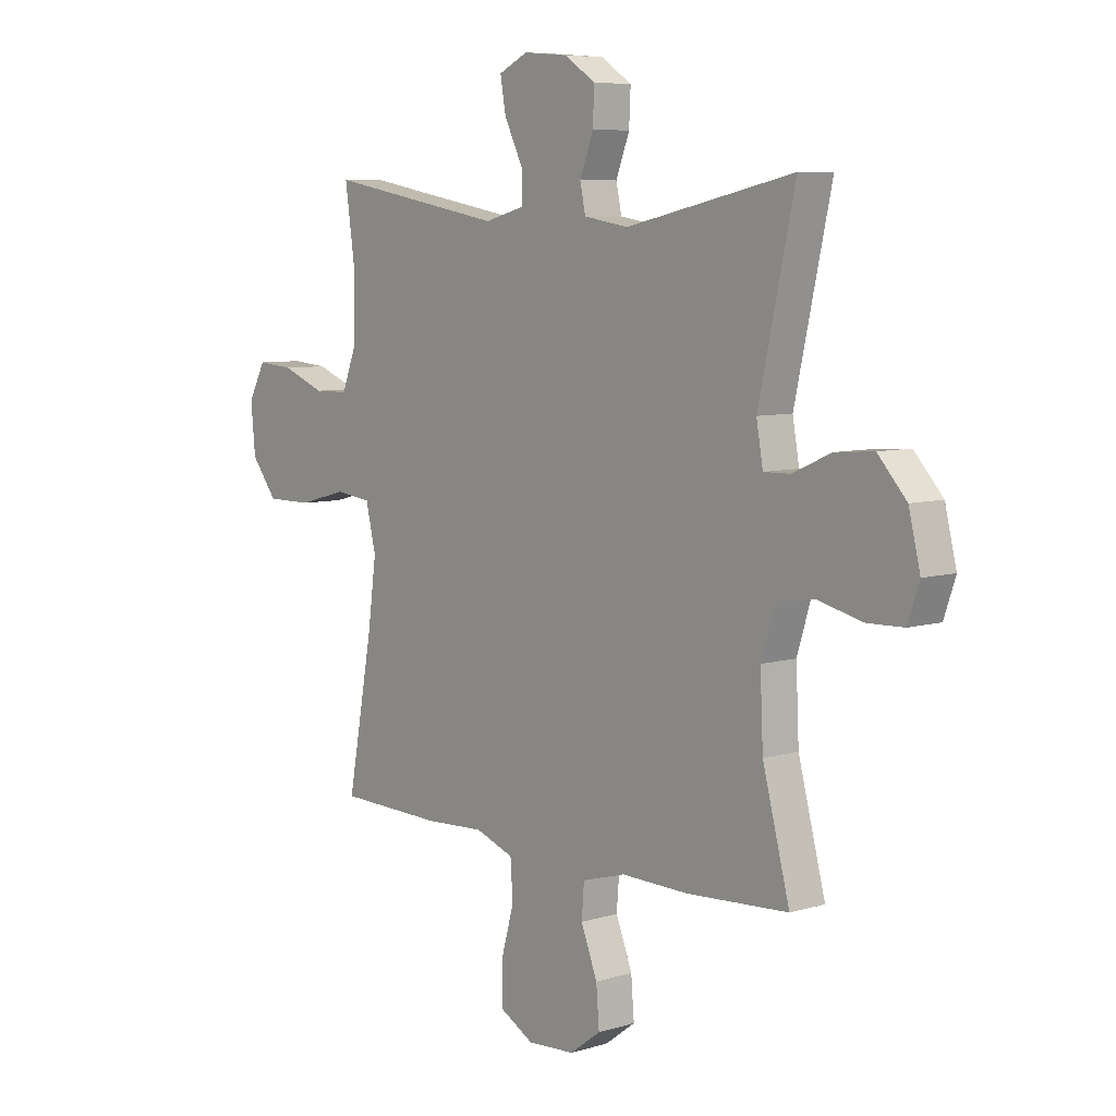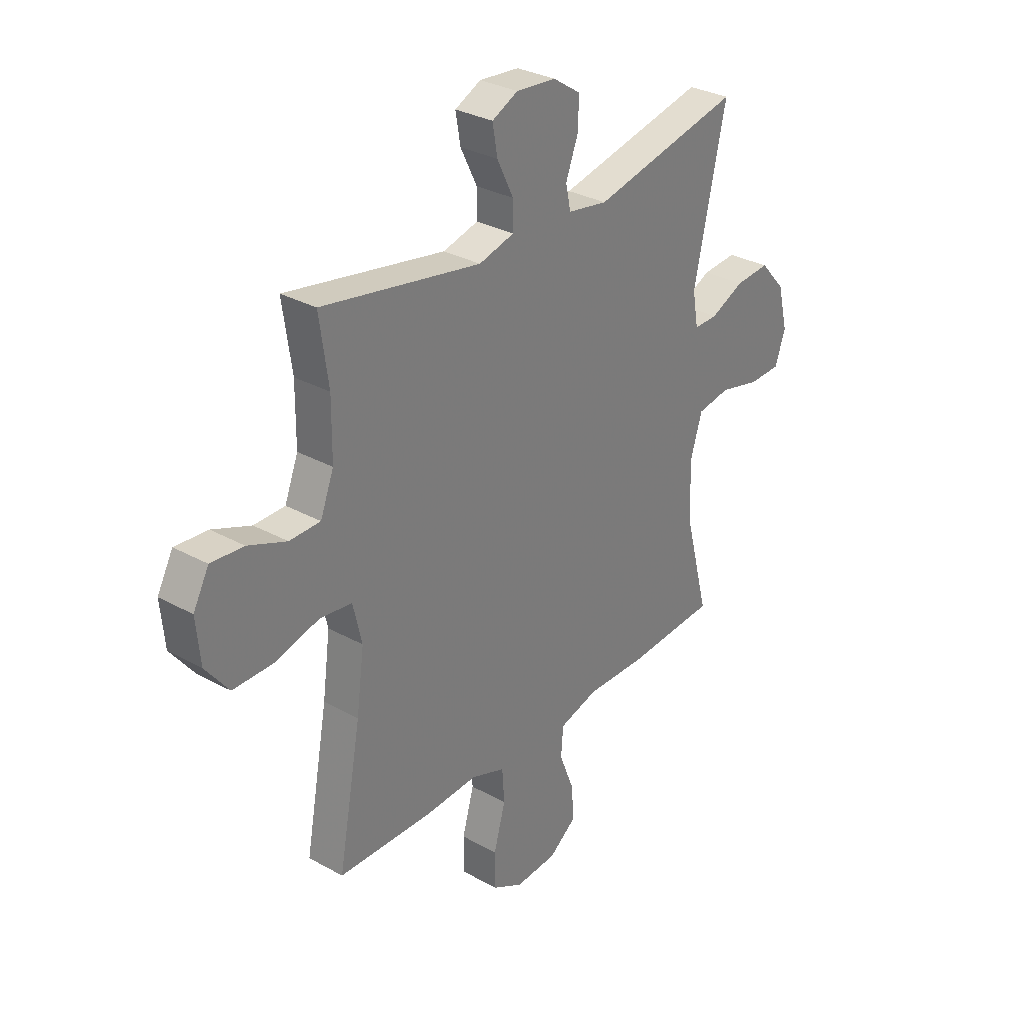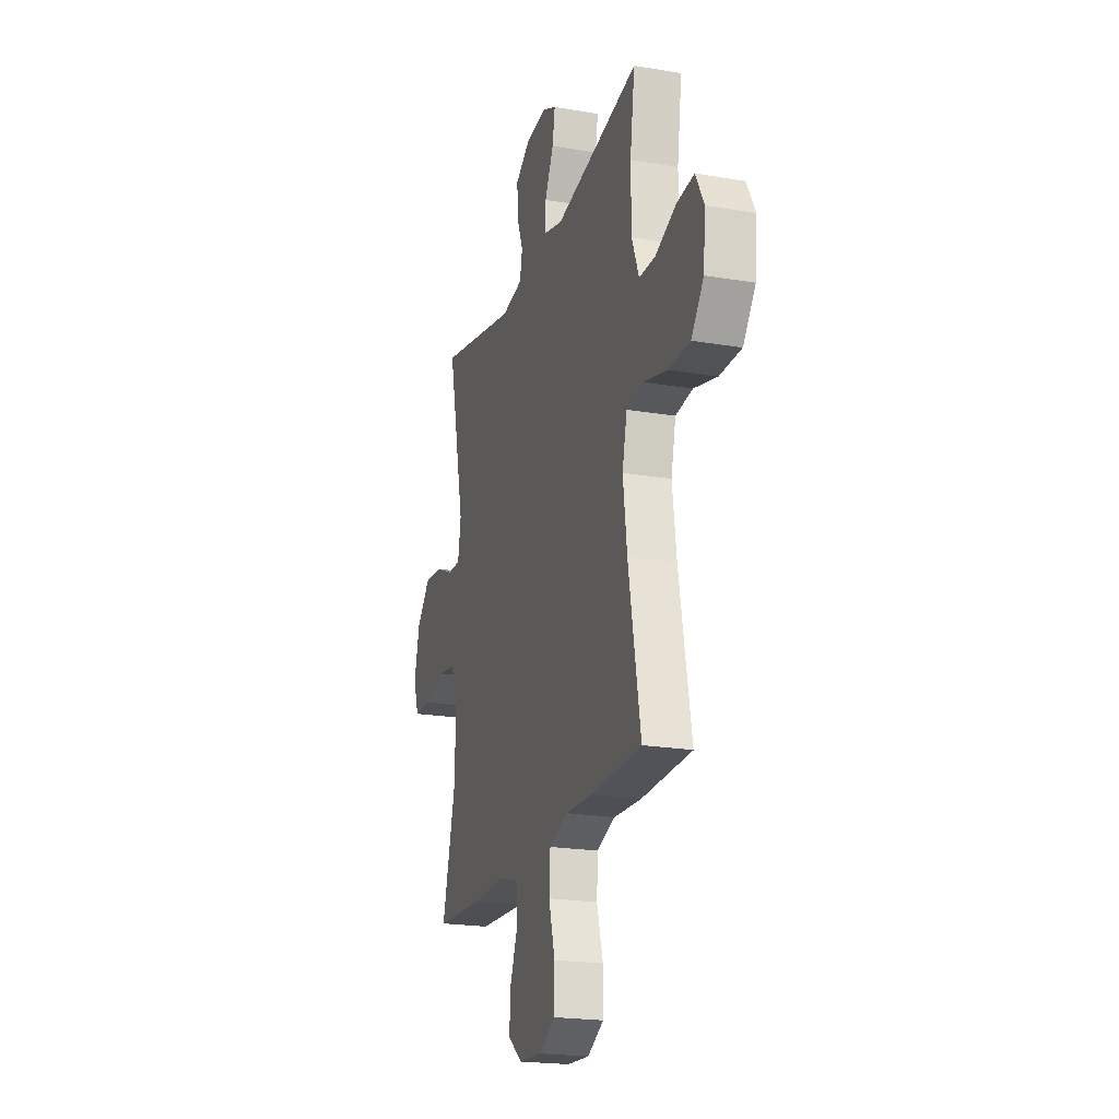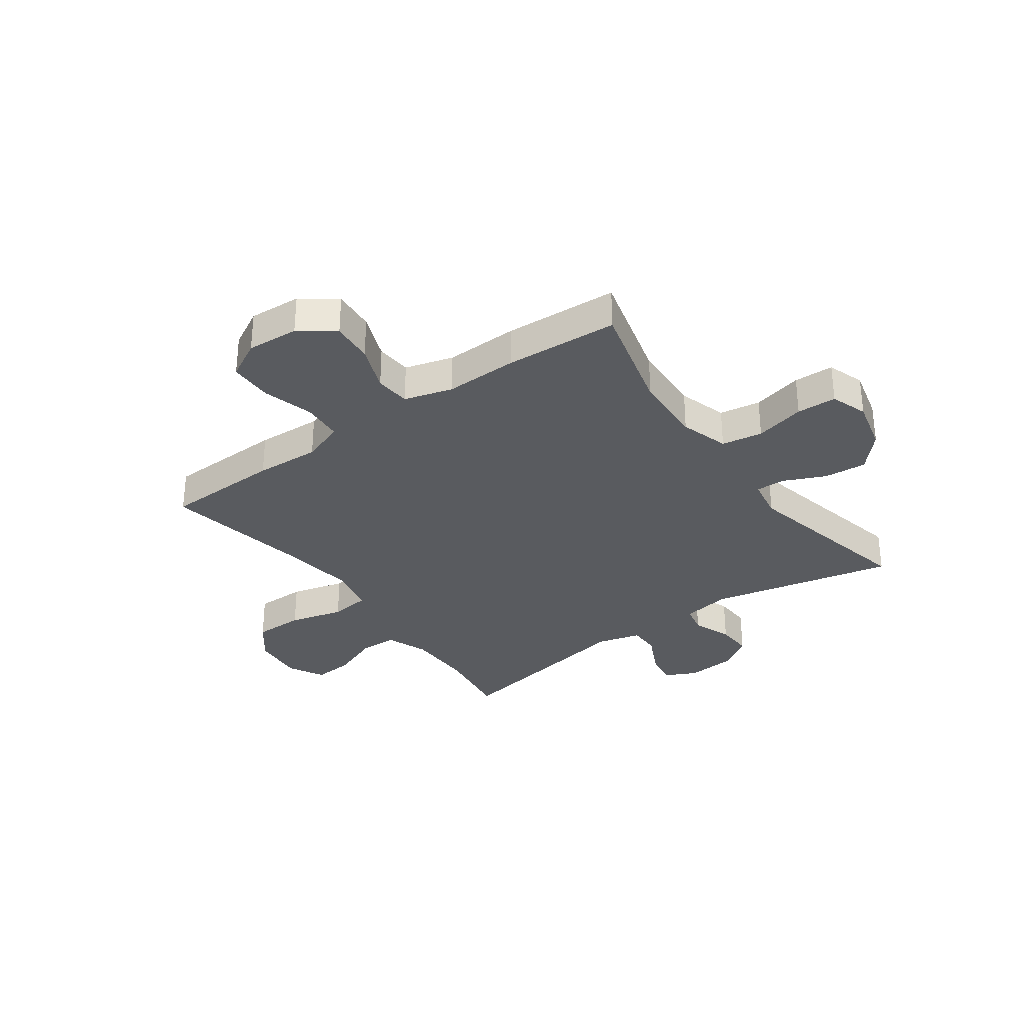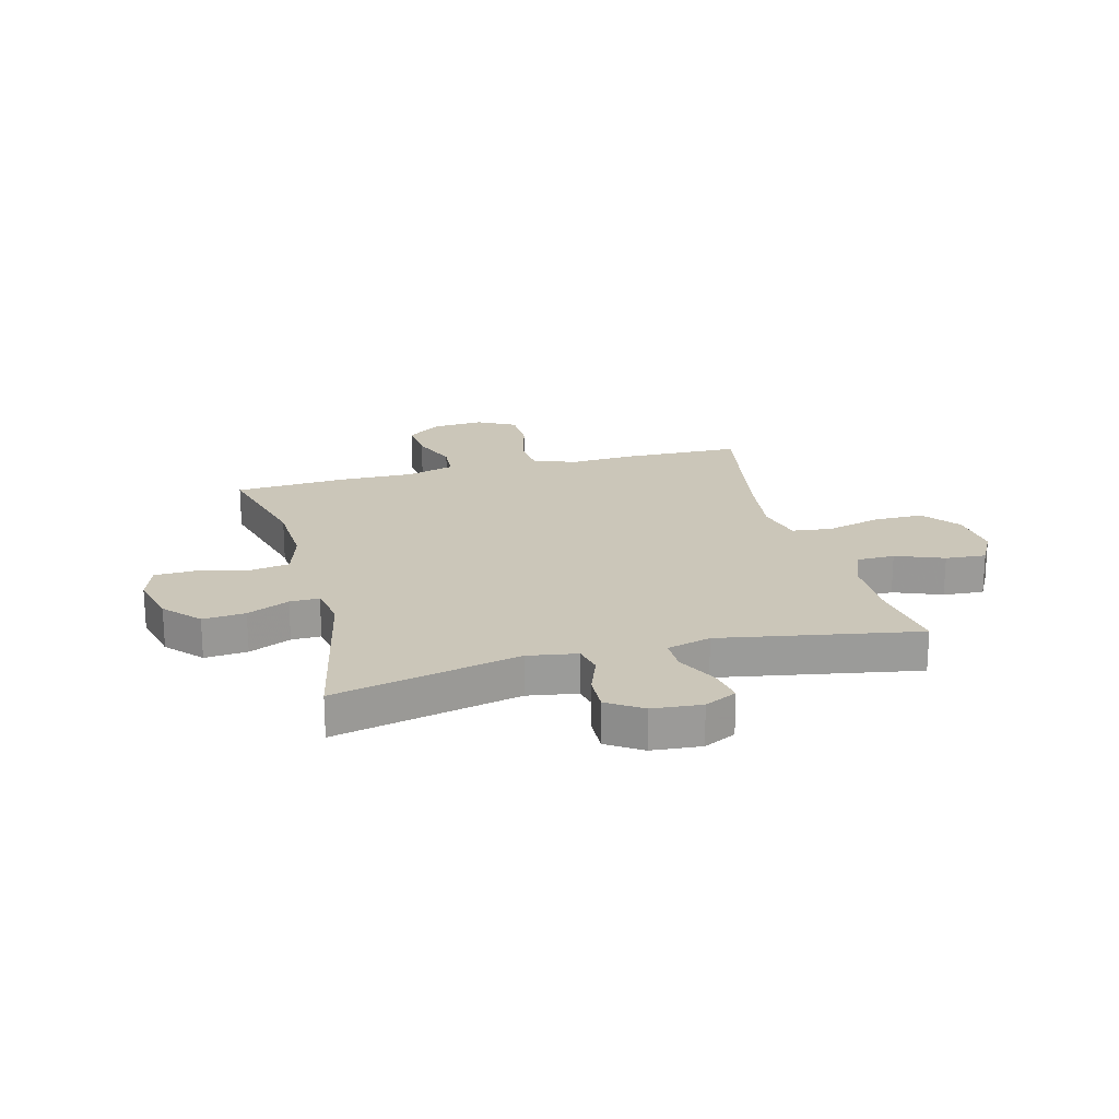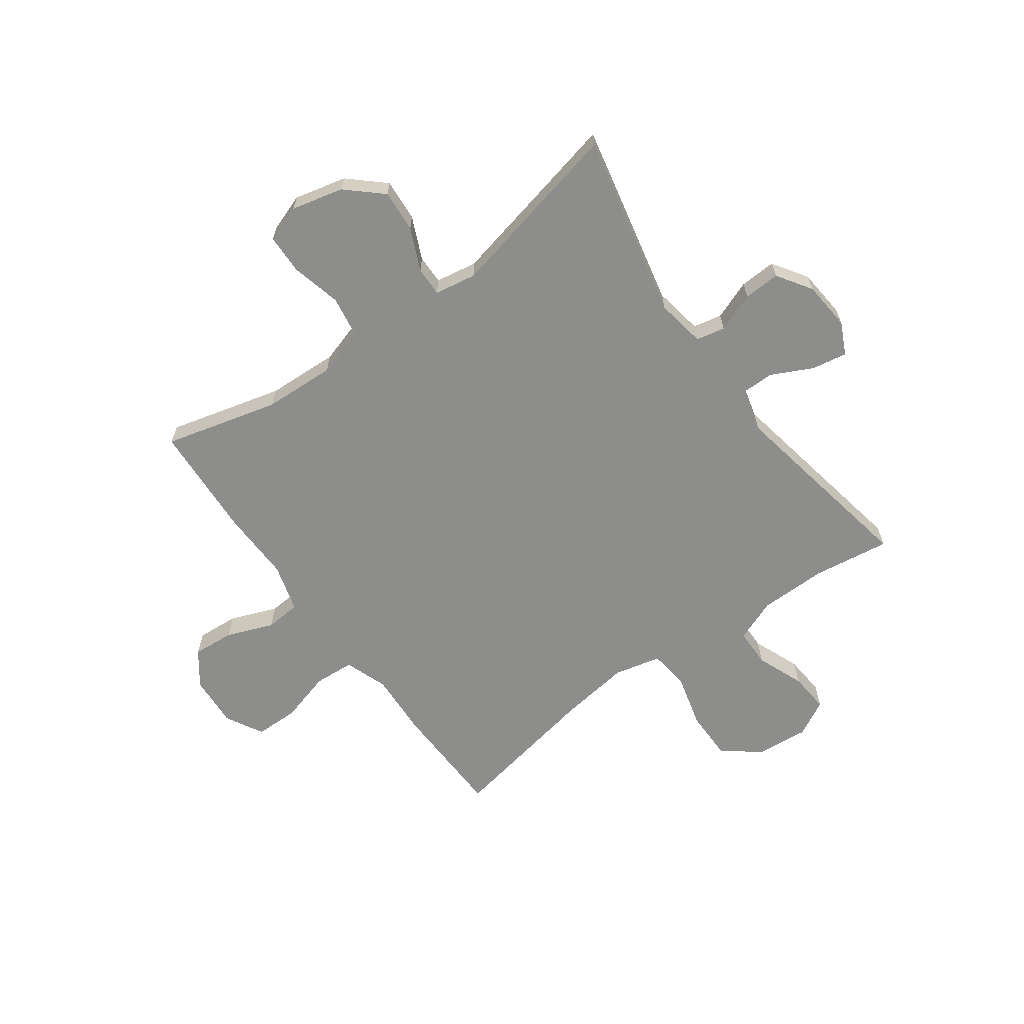
<metadata>
{"format":"obj","ext":"obj","renderer":"f3d","projection":"perspective","resolution":1024,"background":"white","views":[{"elev":7.1,"azim":-130.8,"up":"+Z"},{"elev":30.9,"azim":128.5,"up":"+Z"},{"elev":-21.2,"azim":73.1,"up":"+Z"},{"elev":-32.0,"azim":-144.3,"up":"+Y"},{"elev":20.8,"azim":-14.9,"up":"+Y"},{"elev":-64.4,"azim":-54.0,"up":"+Y"}]}
</metadata>
<code>
v 0.5 0.07 -0.5
v 0.288 0.07 -0.506
v 0.171 0.07 -0.5
v 0.094 0.07 -0.528
v 0.089 0.07 -0.601
v 0.115 0.07 -0.694
v 0.114 0.07 -0.773
v 0.046 0.07 -0.81
v -0.048 0.07 -0.804
v -0.11 0.07 -0.758
v -0.104 0.07 -0.682
v -0.071 0.07 -0.598
v -0.076 0.07 -0.534
v -0.163 0.07 -0.509
v -0.296 0.07 -0.512
v -0.5 0.07 -0.5
v -0.446 0.07 -0.294
v -0.44 0.07 -0.164
v -0.467 0.07 -0.076
v -0.541 0.07 -0.064
v -0.632 0.07 -0.086
v -0.704 0.07 -0.084
v -0.727 0.07 -0.017
v -0.704 0.07 0.077
v -0.647 0.07 0.14
v -0.57 0.07 0.134
v -0.494 0.07 0.1
v -0.441 0.07 0.099
v -0.428 0.07 0.174
v -0.5 0.07 0.5
v -0.166 0.07 0.427
v -0.077 0.07 0.442
v -0.066 0.07 0.494
v -0.093 0.07 0.565
v -0.096 0.07 0.631
v -0.034 0.07 0.672
v 0.055 0.07 0.68
v 0.113 0.07 0.652
v 0.102 0.07 0.589
v 0.065 0.07 0.514
v 0.065 0.07 0.456
v 0.144 0.07 0.435
v 0.5 0.07 0.5
v 0.48 0.07 0.36
v 0.481 0.07 0.238
v 0.511 0.07 0.161
v 0.58 0.07 0.16
v 0.666 0.07 0.194
v 0.739 0.07 0.2
v 0.774 0.07 0.135
v 0.765 0.07 0.04
v 0.713 0.07 -0.027
v 0.622 0.07 -0.027
v 0.524 0.07 -0.001
v 0.452 0.07 -0.01
v 0.432 0.07 -0.095
v 0.449 0.07 -0.223
v 0.5 0 -0.5
v 0.288 0 -0.506
v 0.171 0 -0.5
v 0.094 0 -0.528
v 0.089 0 -0.601
v 0.115 0 -0.694
v 0.114 0 -0.773
v 0.046 0 -0.81
v -0.048 0 -0.804
v -0.11 0 -0.758
v -0.104 0 -0.682
v -0.071 0 -0.598
v -0.076 0 -0.534
v -0.163 0 -0.509
v -0.296 0 -0.512
v -0.5 0 -0.5
v -0.446 0 -0.294
v -0.44 0 -0.164
v -0.467 0 -0.076
v -0.541 0 -0.064
v -0.632 0 -0.086
v -0.704 0 -0.084
v -0.727 0 -0.017
v -0.704 0 0.077
v -0.647 0 0.14
v -0.57 0 0.134
v -0.494 0 0.1
v -0.441 0 0.099
v -0.428 0 0.174
v -0.5 0 0.5
v -0.166 0 0.427
v -0.077 0 0.442
v -0.066 0 0.494
v -0.093 0 0.565
v -0.096 0 0.631
v -0.034 0 0.672
v 0.055 0 0.68
v 0.113 0 0.652
v 0.102 0 0.589
v 0.065 0 0.514
v 0.065 0 0.456
v 0.144 0 0.435
v 0.5 0 0.5
v 0.48 0 0.36
v 0.481 0 0.238
v 0.511 0 0.161
v 0.58 0 0.16
v 0.666 0 0.194
v 0.739 0 0.2
v 0.774 0 0.135
v 0.765 0 0.04
v 0.713 0 -0.027
v 0.622 0 -0.027
v 0.524 0 -0.001
v 0.452 0 -0.01
v 0.432 0 -0.095
v 0.449 0 -0.223
f 51 52 53 54
f 51 54 55
f 50 51 55
f 47 48 49 50
f 46 47 50 55
f 45 46 55
f 44 45 55 56
f 42 43 44
f 37 38 39 40
f 37 40 41
f 36 37 41
f 33 34 35 36
f 33 36 41
f 32 33 41
f 31 32 41 42
f 29 30 31
f 28 29 31 42
f 24 25 26 27
f 24 27 28
f 23 24 28
f 20 21 22 23
f 19 20 23 28
f 18 19 28 42
f 14 15 16 17
f 13 14 17 18
f 9 10 11 12
f 9 12 13
f 8 9 13
f 5 6 7 8
f 4 5 8 13
f 3 4 13 18
f 57 1 2 3
f 56 57 3 18
f 18 42 44 56
f 111 110 109 108
f 112 111 108
f 112 108 107
f 107 106 105 104
f 112 107 104 103
f 112 103 102
f 113 112 102 101
f 101 100 99
f 97 96 95 94
f 98 97 94
f 98 94 93
f 93 92 91 90
f 98 93 90
f 98 90 89
f 99 98 89 88
f 88 87 86
f 99 88 86 85
f 84 83 82 81
f 85 84 81
f 85 81 80
f 80 79 78 77
f 85 80 77 76
f 99 85 76 75
f 74 73 72 71
f 75 74 71 70
f 69 68 67 66
f 70 69 66
f 70 66 65
f 65 64 63 62
f 70 65 62 61
f 75 70 61 60
f 60 59 58 114
f 75 60 114 113
f 113 101 99 75
f 1 58 59 2
f 2 59 60 3
f 3 60 61 4
f 4 61 62 5
f 5 62 63 6
f 6 63 64 7
f 7 64 65 8
f 8 65 66 9
f 9 66 67 10
f 10 67 68 11
f 11 68 69 12
f 12 69 70 13
f 13 70 71 14
f 14 71 72 15
f 15 72 73 16
f 16 73 74 17
f 17 74 75 18
f 18 75 76 19
f 19 76 77 20
f 20 77 78 21
f 21 78 79 22
f 22 79 80 23
f 23 80 81 24
f 24 81 82 25
f 25 82 83 26
f 26 83 84 27
f 27 84 85 28
f 28 85 86 29
f 29 86 87 30
f 30 87 88 31
f 31 88 89 32
f 32 89 90 33
f 33 90 91 34
f 34 91 92 35
f 35 92 93 36
f 36 93 94 37
f 37 94 95 38
f 38 95 96 39
f 39 96 97 40
f 40 97 98 41
f 41 98 99 42
f 42 99 100 43
f 43 100 101 44
f 44 101 102 45
f 45 102 103 46
f 46 103 104 47
f 47 104 105 48
f 48 105 106 49
f 49 106 107 50
f 50 107 108 51
f 51 108 109 52
f 52 109 110 53
f 53 110 111 54
f 54 111 112 55
f 55 112 113 56
f 56 113 114 57
f 57 114 58 1

</code>
